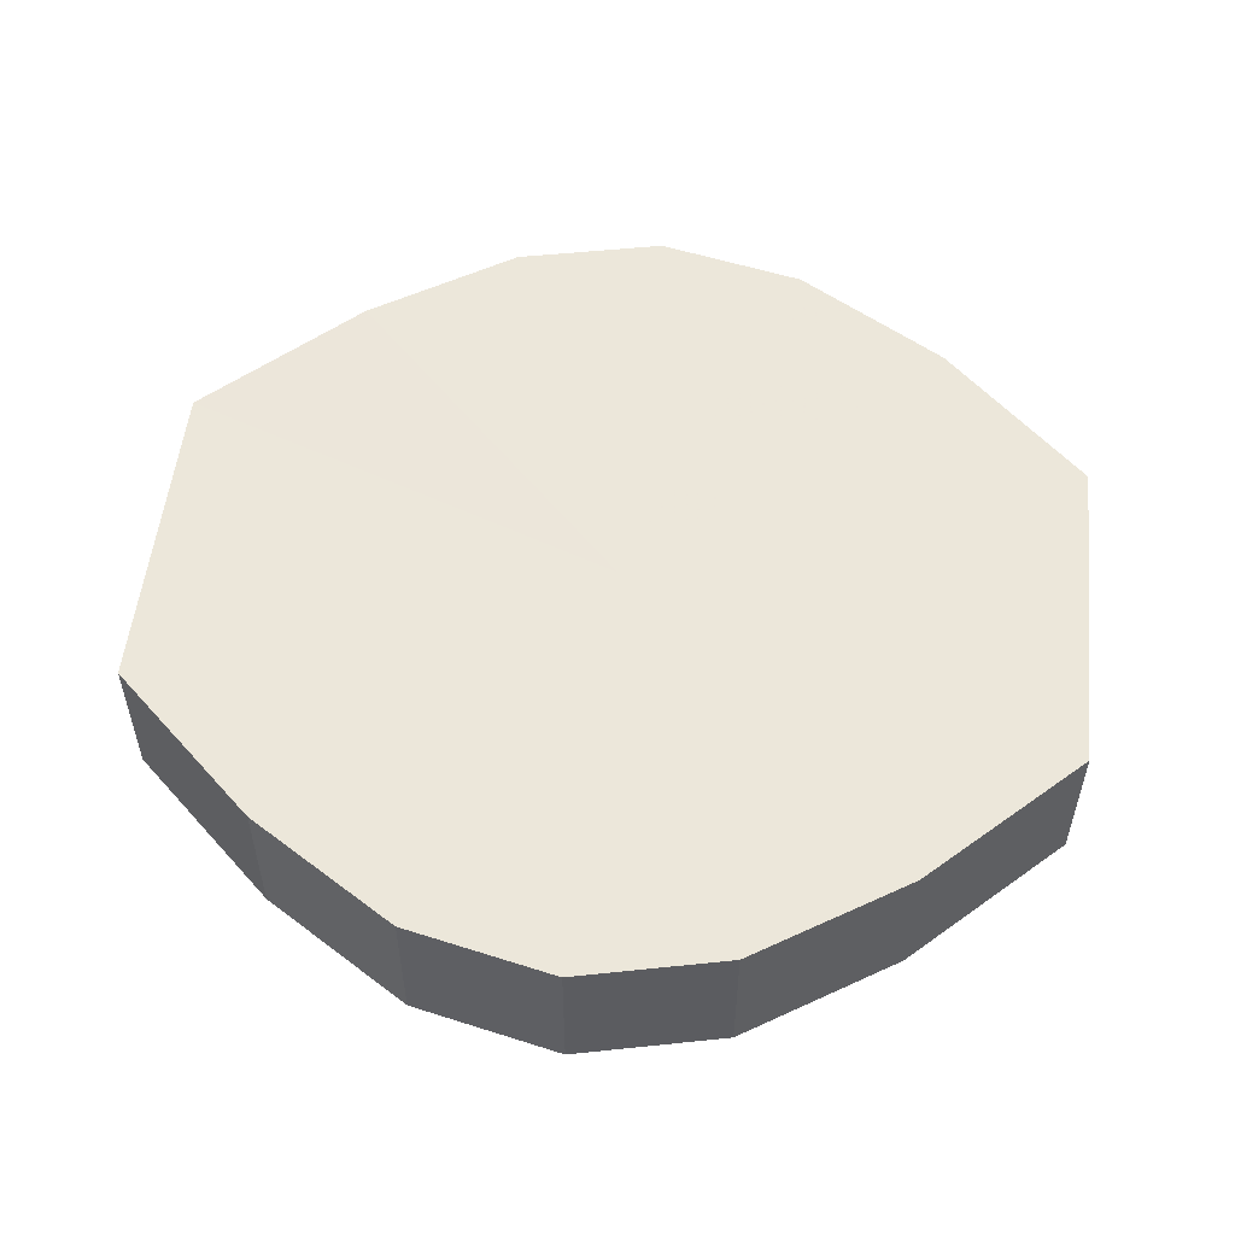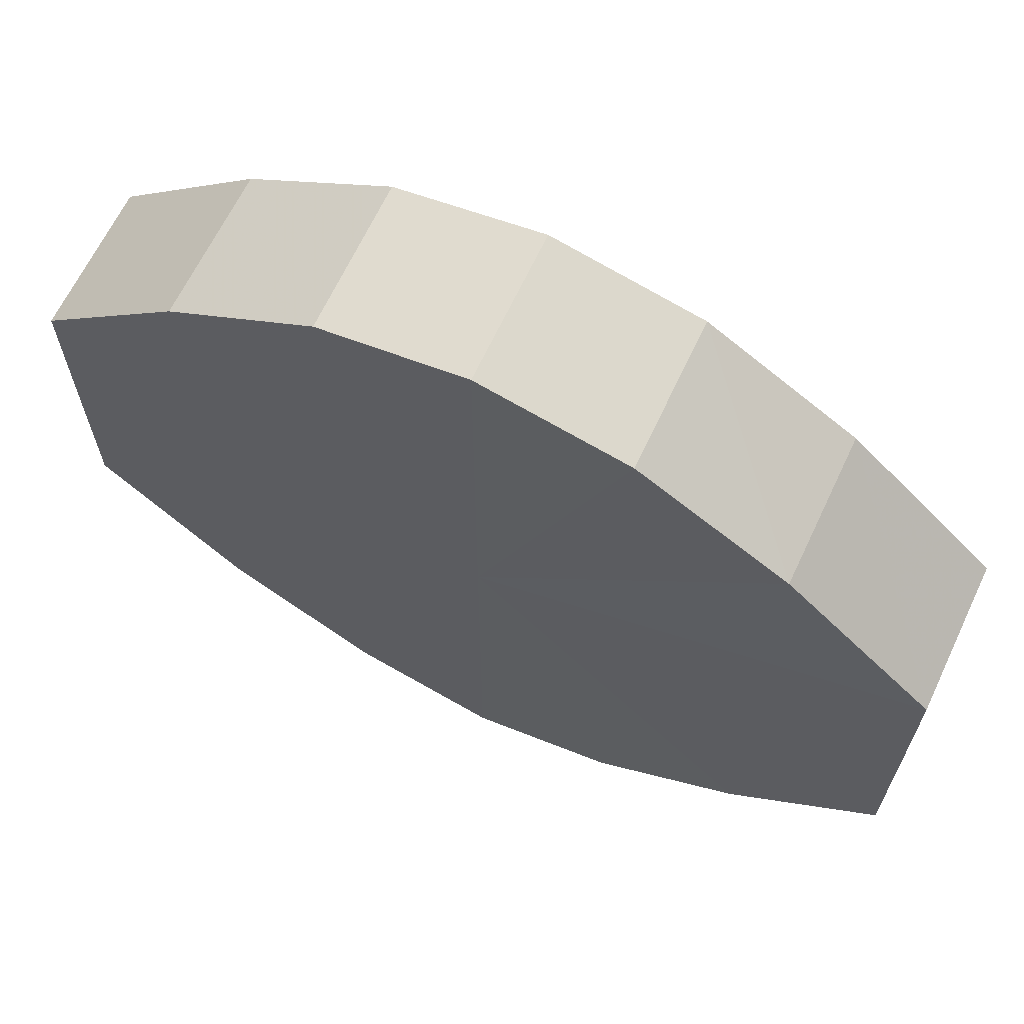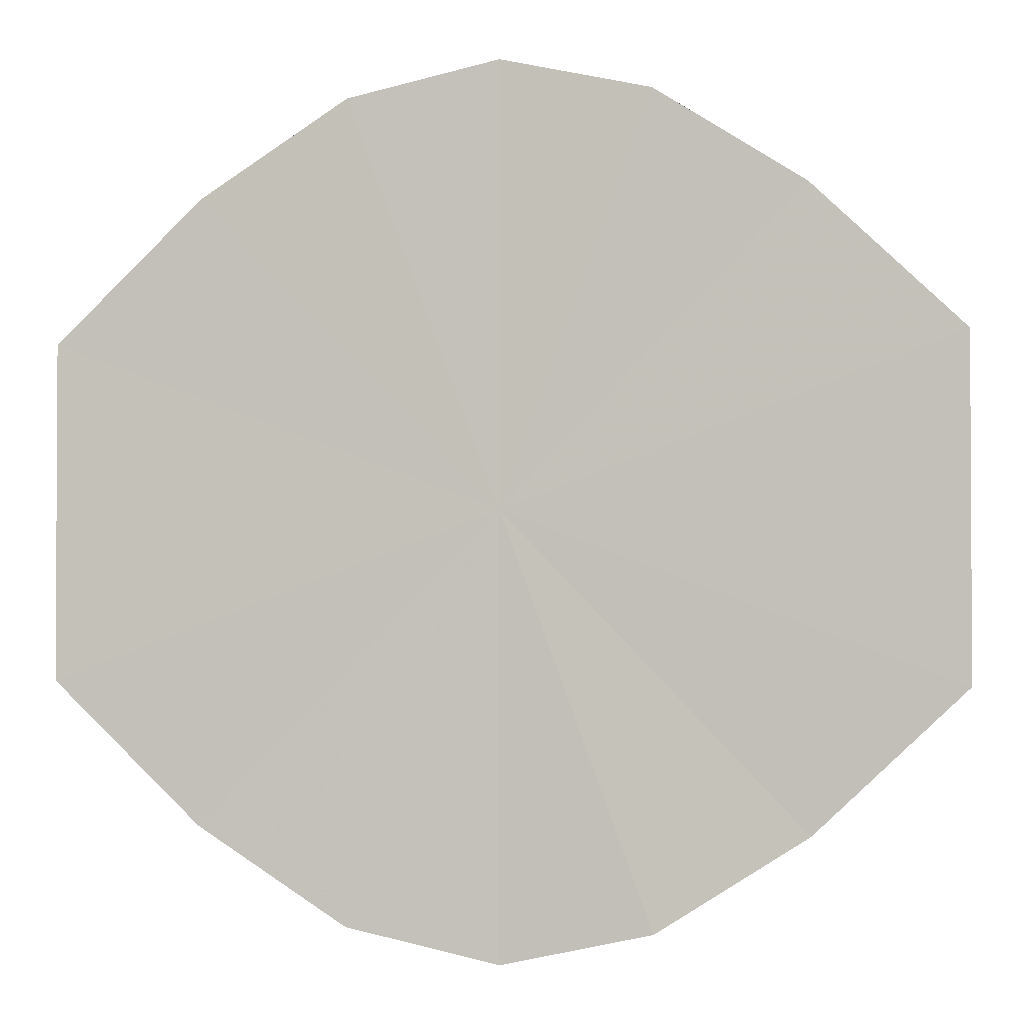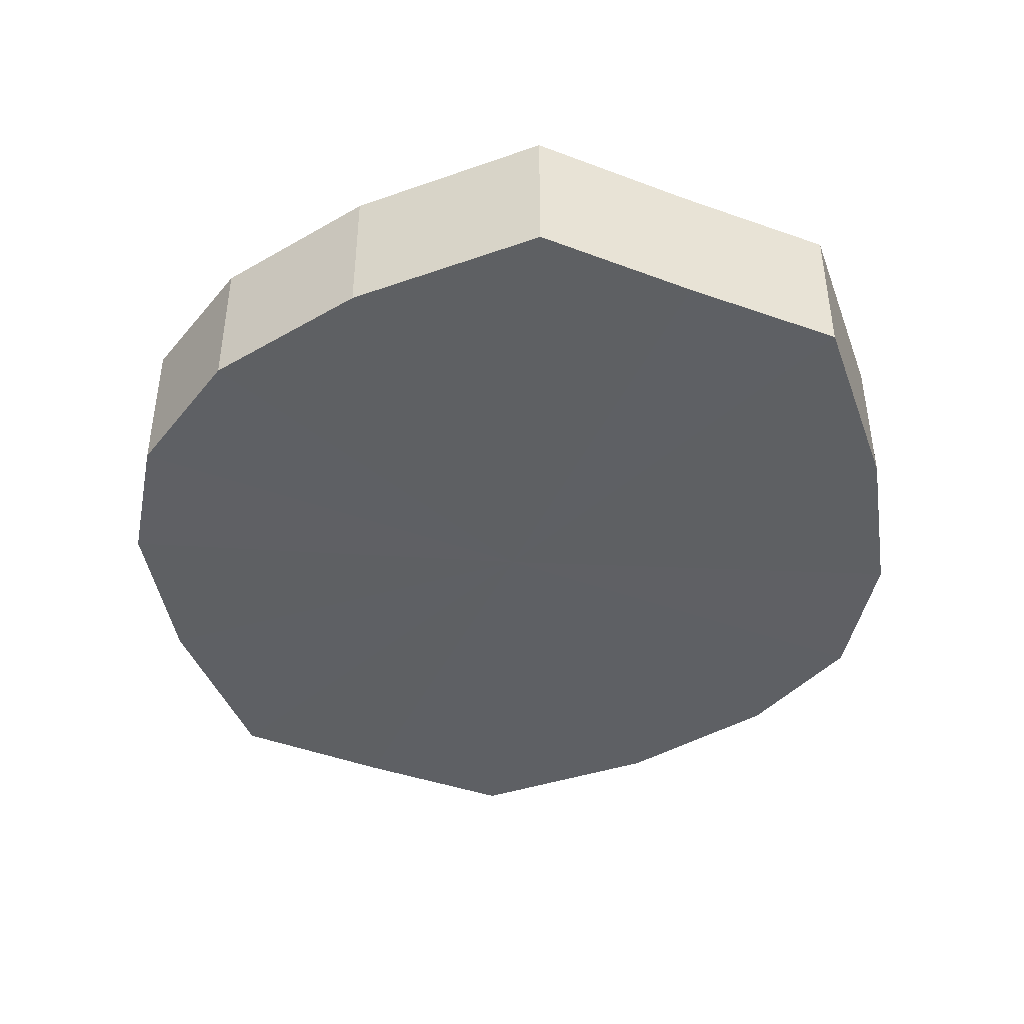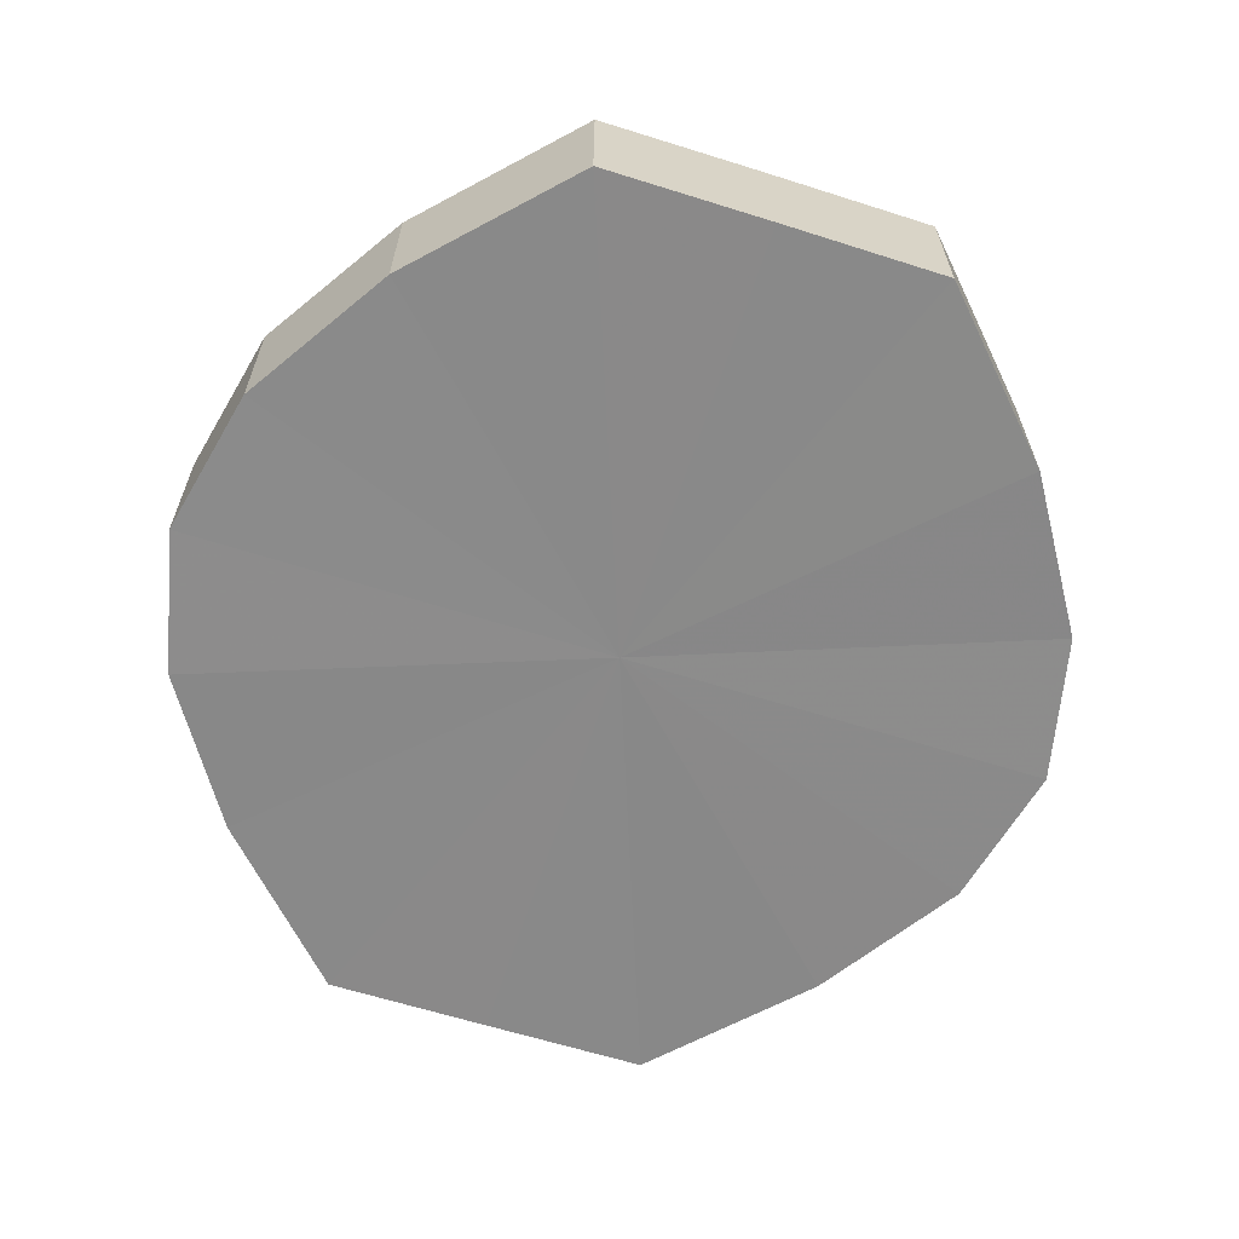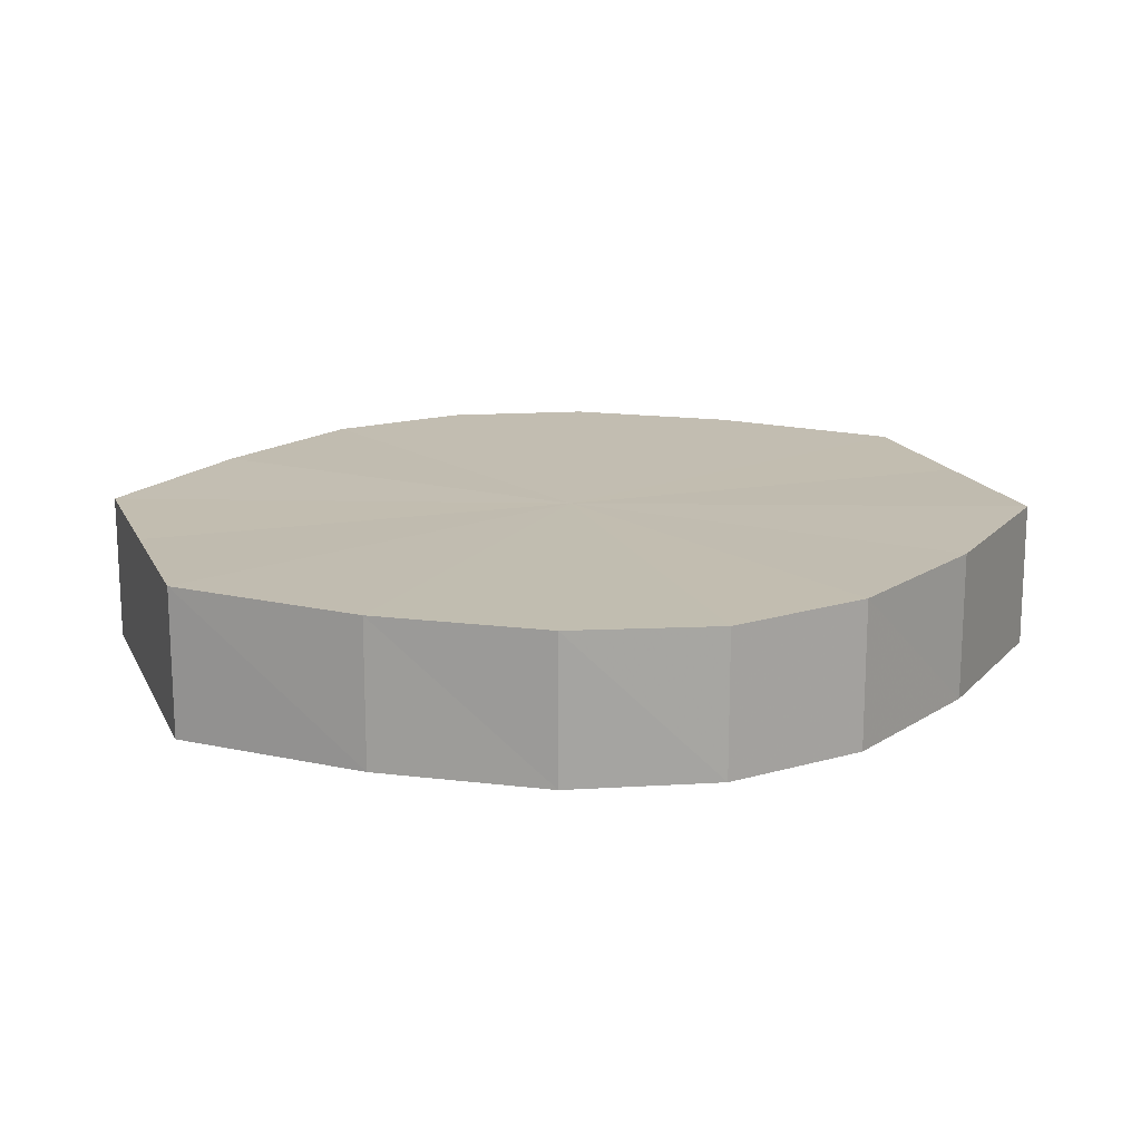
<metadata>
{"format":"obj","ext":"obj","renderer":"f3d","projection":"perspective","resolution":1024,"background":"white","views":[{"elev":53.8,"azim":6.2,"up":"+Y"},{"elev":66.8,"azim":-154.2,"up":"+Z"},{"elev":-1.8,"azim":10.6,"up":"+Z"},{"elev":-42.8,"azim":66.3,"up":"+Y"},{"elev":-63.2,"azim":-107.8,"up":"+Y"},{"elev":16.7,"azim":161.2,"up":"+Y"}]}
</metadata>
<code>
o 1703
v 2229 1870 7.995
v 2229 1870 8.006
v 2229 1870 7.995
v 2229 1870 8.015
v 2229 1870 8.006
v 2229 1870 7.983
v 2229 1870 7.983
v 2229 1870 8.022
v 2229 1870 8.015
v 2229 1870 7.974
v 2229 1870 7.974
v 2229 1870 8.024
v 2229 1870 8.022
v 2229 1870 7.967
v 2229 1870 7.967
v 2229 1870 8.022
v 2229 1870 8.024
v 2229 1870 7.965
v 2229 1870 7.965
v 2229 1870 8.015
v 2229 1870 8.022
v 2229 1870 7.967
v 2229 1870 7.967
v 2229 1870 8.006
v 2229 1870 8.015
v 2229 1870 7.974
v 2229 1870 7.974
v 2229 1870 7.995
v 2229 1870 8.006
v 2229 1870 7.983
v 2229 1870 7.983
v 2229 1870 7.995
v 2229 1870 7.995
v 2229 1870 8.006
v 2229 1870 8.006
v 2229 1870 8.015
v 2229 1870 8.015
v 2229 1870 7.983
v 2229 1870 7.995
v 2229 1870 7.974
v 2229 1870 7.983
v 2229 1870 8.022
v 2229 1870 8.022
v 2229 1870 7.967
v 2229 1870 7.974
v 2229 1870 7.965
v 2229 1870 7.967
v 2229 1870 8.024
v 2229 1870 8.024
v 2229 1870 7.967
v 2229 1870 7.965
v 2229 1870 7.974
v 2229 1870 7.967
v 2229 1870 8.022
v 2229 1870 8.022
v 2229 1870 7.983
v 2229 1870 7.974
v 2229 1870 7.995
v 2229 1870 7.983
v 2229 1870 8.015
v 2229 1870 8.015
v 2229 1870 8.006
v 2229 1870 7.995
v 2229 1870 8.006
v 2229 1870 7.995
v 2229 1870 8.006
v 2229 1870 7.995
v 2229 1870 8.015
v 2229 1870 7.983
v 2229 1870 8.022
v 2229 1870 7.974
v 2229 1870 8.024
v 2229 1870 7.967
v 2229 1870 8.022
v 2229 1870 7.965
v 2229 1870 8.015
v 2229 1870 7.967
v 2229 1870 8.006
v 2229 1870 7.974
v 2229 1870 7.995
v 2229 1870 7.983
v 2229 1870 7.995
v 2229 1870 7.995
v 2229 1870 8.006
v 2229 1870 7.983
v 2229 1870 8.015
v 2229 1870 7.974
v 2229 1870 8.022
v 2229 1870 7.967
v 2229 1870 8.024
v 2229 1870 7.965
v 2229 1870 8.022
v 2229 1870 7.967
v 2229 1870 8.015
v 2229 1870 7.974
v 2229 1870 8.006
v 2229 1870 7.983
v 2229 1870 7.995
f 1 2 3
f 2 4 5
f 6 1 7
f 4 8 9
f 10 6 11
f 8 12 13
f 14 10 15
f 12 16 17
f 18 14 19
f 16 20 21
f 22 18 23
f 20 24 25
f 26 22 27
f 24 28 29
f 30 26 31
f 28 30 32
f 33 34 35
f 35 36 37
f 38 39 33
f 40 41 38
f 37 42 43
f 44 45 40
f 46 47 44
f 43 48 49
f 50 51 46
f 52 53 50
f 49 54 55
f 56 57 52
f 58 59 56
f 55 60 61
f 62 63 58
f 61 64 62
f 65 66 67
f 65 68 66
f 65 67 69
f 65 70 68
f 65 69 71
f 65 72 70
f 65 71 73
f 65 74 72
f 65 73 75
f 65 76 74
f 65 75 77
f 65 78 76
f 65 77 79
f 65 80 78
f 65 79 81
f 65 81 80
f 82 83 84
f 82 85 83
f 82 84 86
f 82 87 85
f 82 86 88
f 82 89 87
f 82 88 90
f 82 91 89
f 82 90 92
f 82 93 91
f 82 92 94
f 82 95 93
f 82 94 96
f 82 97 95
f 82 96 98
f 82 98 97

</code>
